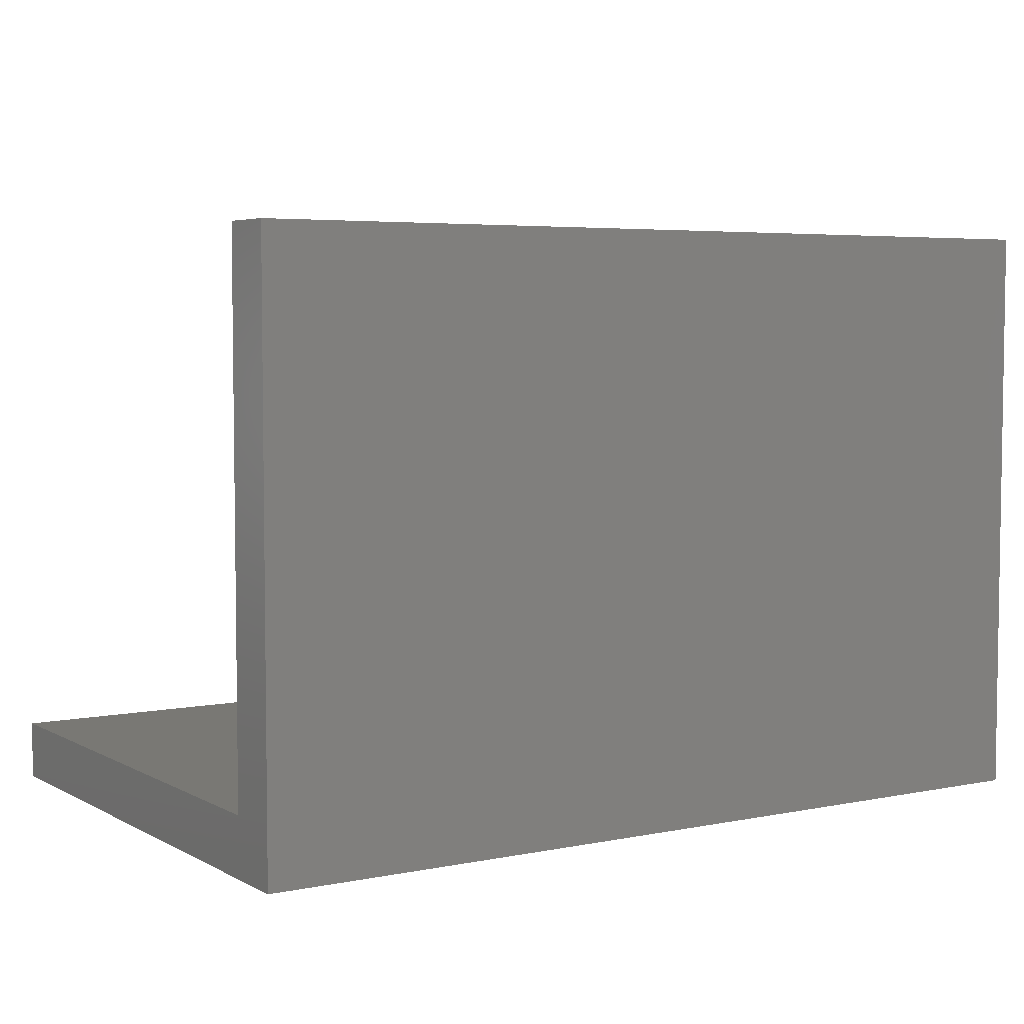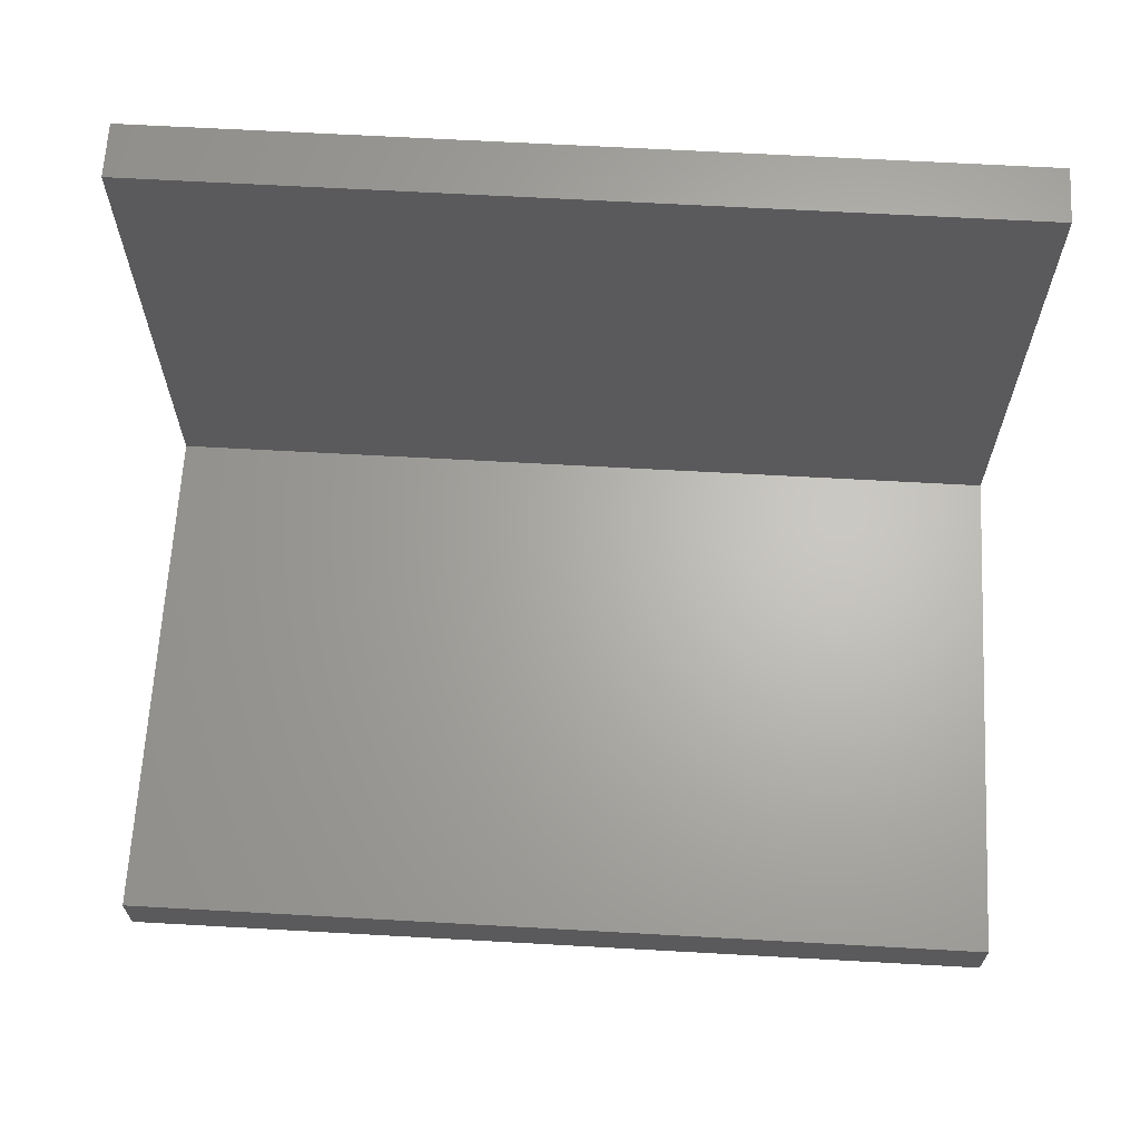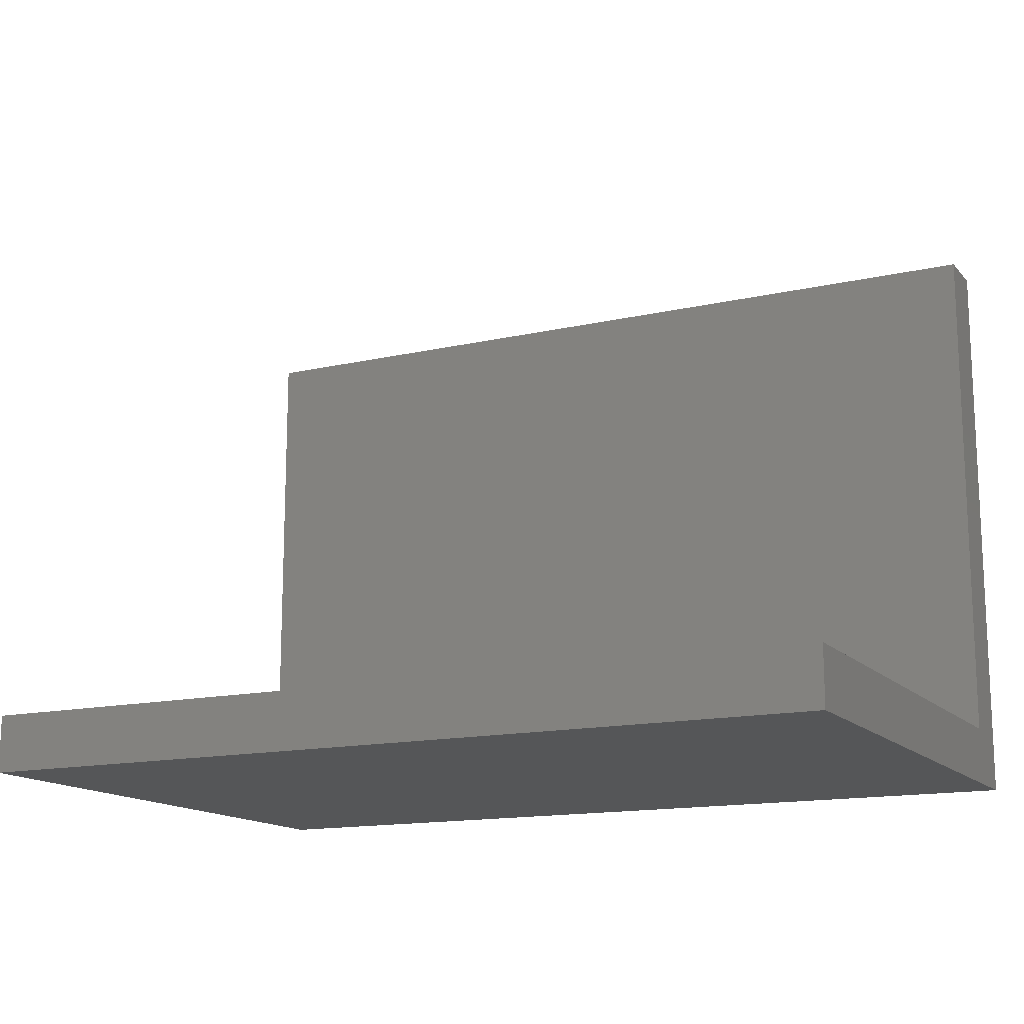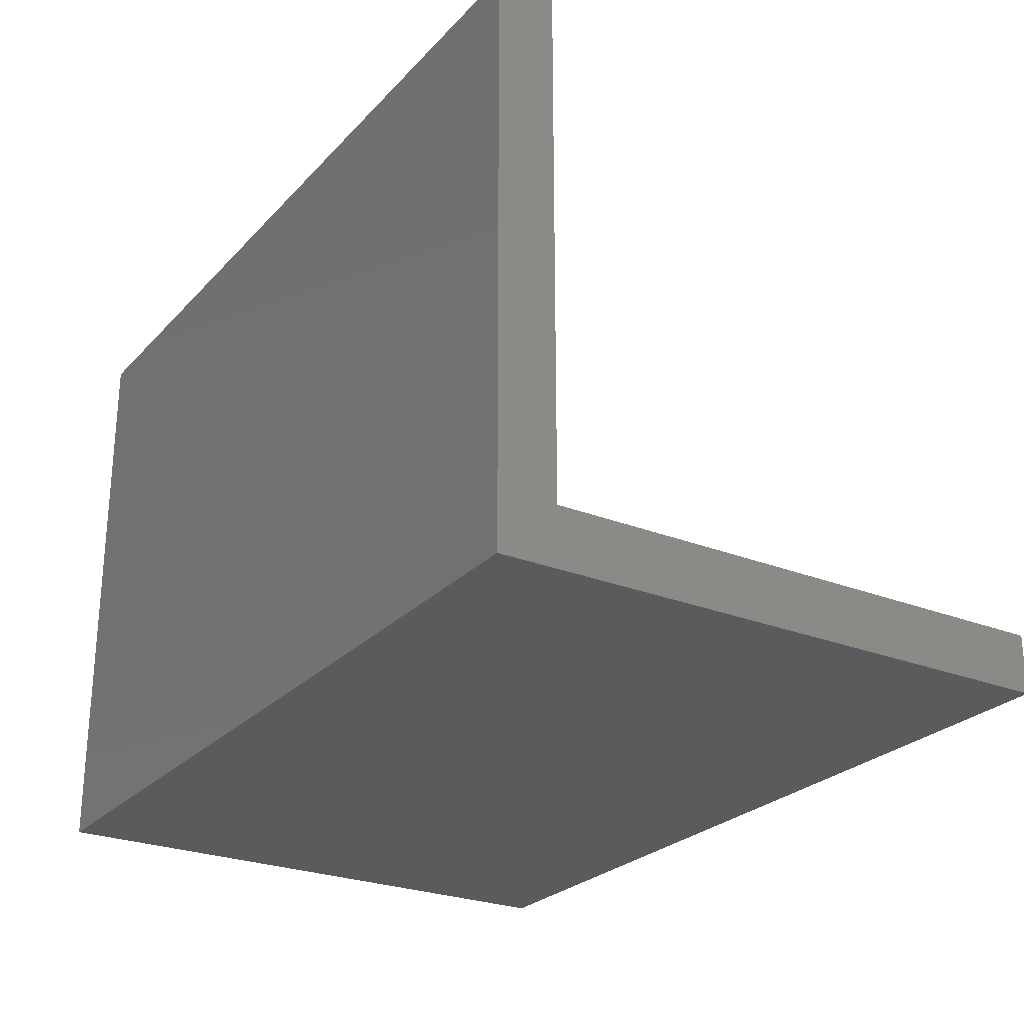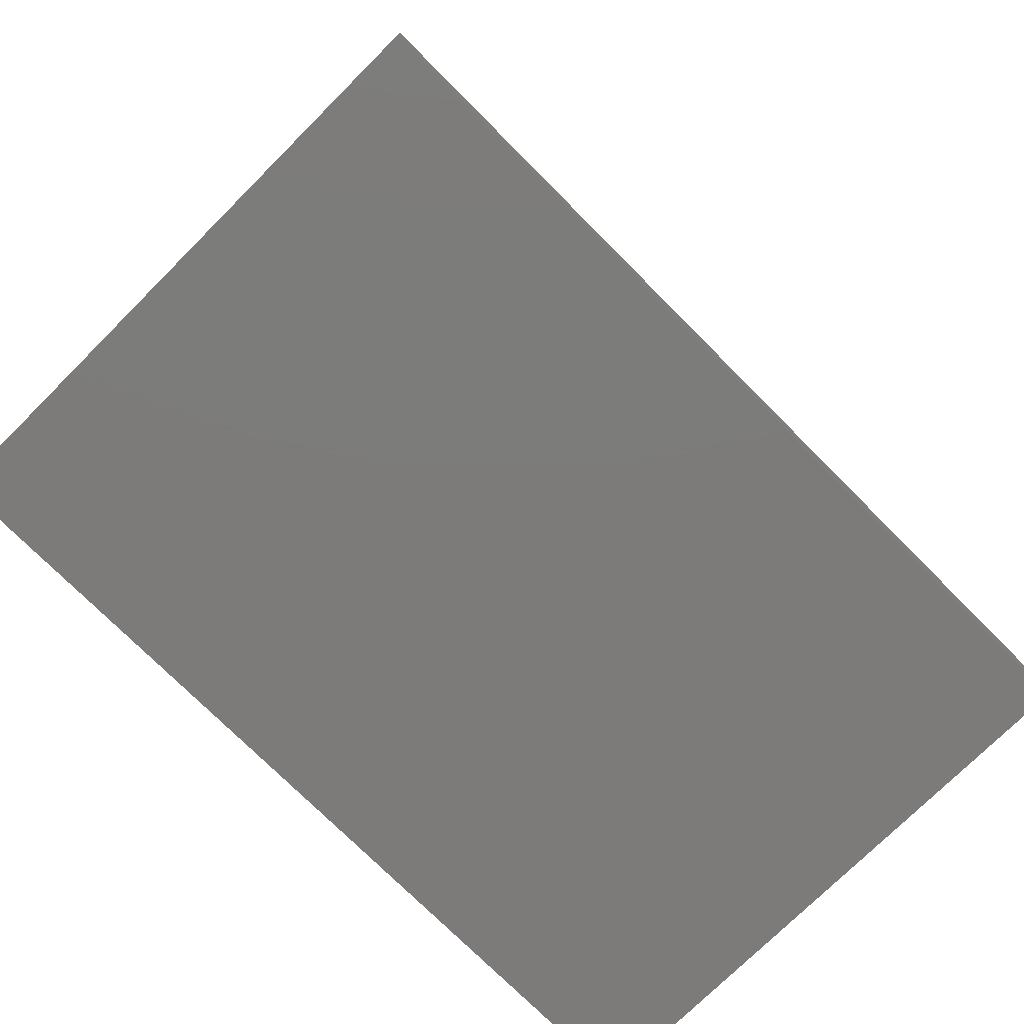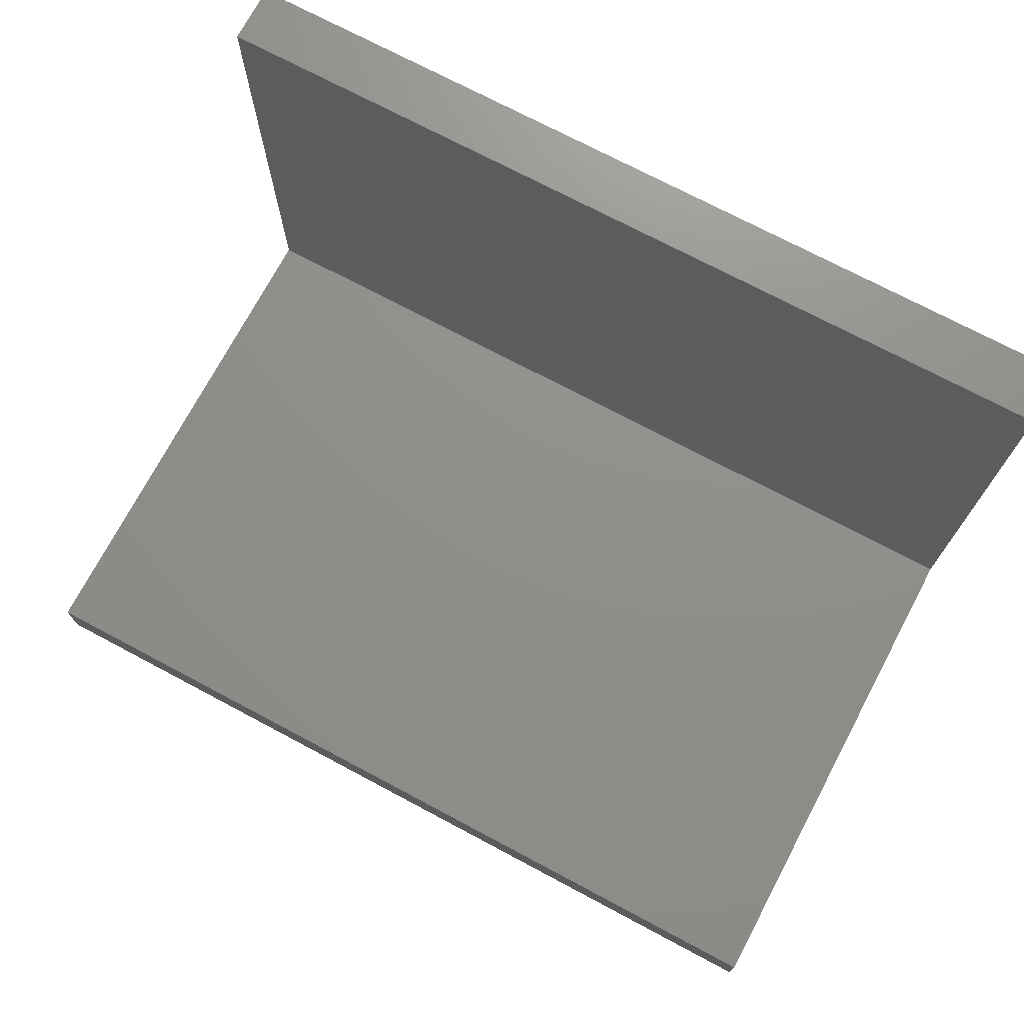
<metadata>
{"format":"stl","ext":"stl","renderer":"f3d","projection":"perspective","resolution":1024,"background":"white","views":[{"elev":5.0,"azim":147.5,"up":"+Y"},{"elev":65.4,"azim":3.2,"up":"+Y"},{"elev":-14.7,"azim":26.2,"up":"+Y"},{"elev":-25.9,"azim":-122.4,"up":"+Y"},{"elev":-75.0,"azim":-45.1,"up":"+Y"},{"elev":73.0,"azim":28.0,"up":"+Y"}]}
</metadata>
<code>
# stl→obj: 12 verts, 20 faces
v 0 20 0
v 0 2 2
v 0 20 2
v 0 0 0
v 0 0 20
v 0 2 20
v 30 2 2
v 30 20 2
v 30 2 20
v 30 0 20
v 30 20 0
v 30 0 0
f 1 2 3
f 4 2 1
f 5 2 4
f 2 5 6
f 3 7 8
f 7 3 2
f 9 10 7
f 7 11 8
f 7 12 11
f 12 7 10
f 11 3 8
f 3 11 1
f 4 11 12
f 11 4 1
f 4 10 5
f 10 4 12
f 6 10 9
f 10 6 5
f 7 6 9
f 6 7 2

</code>
